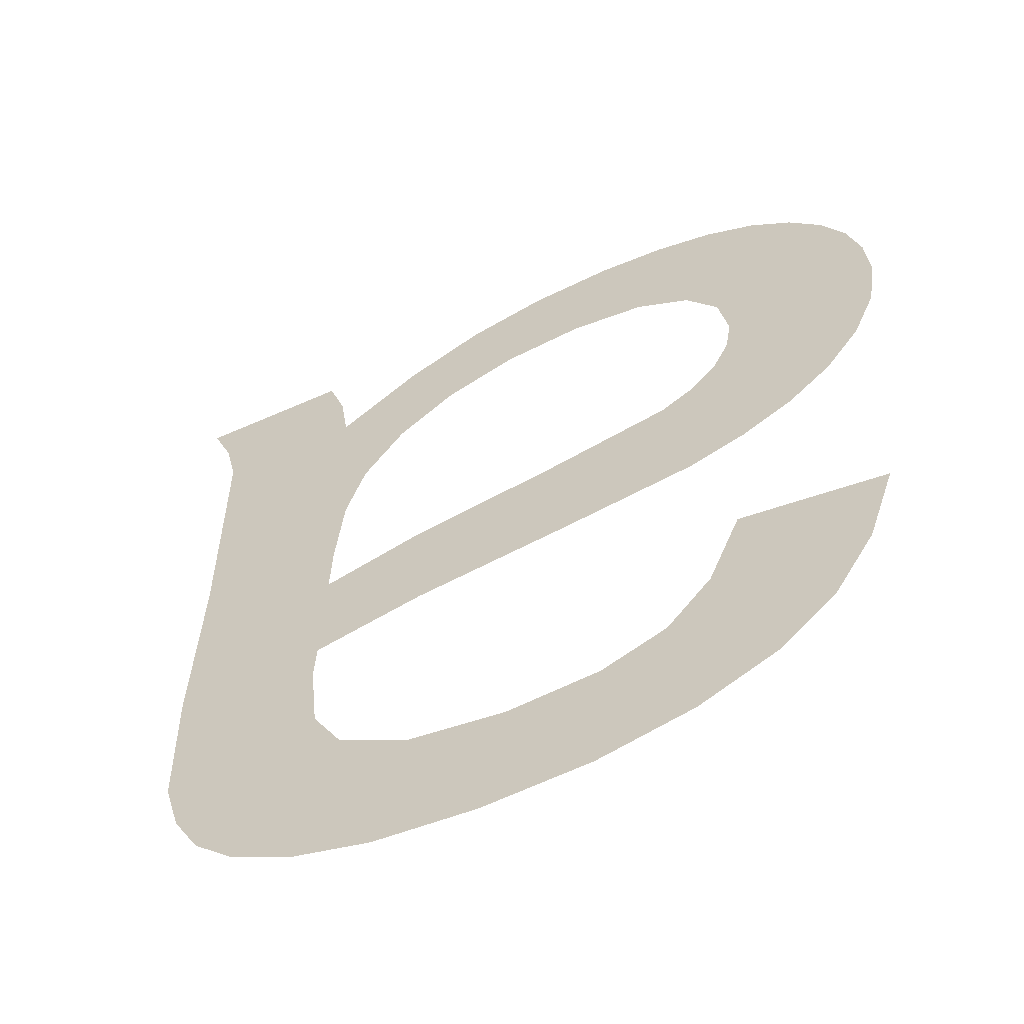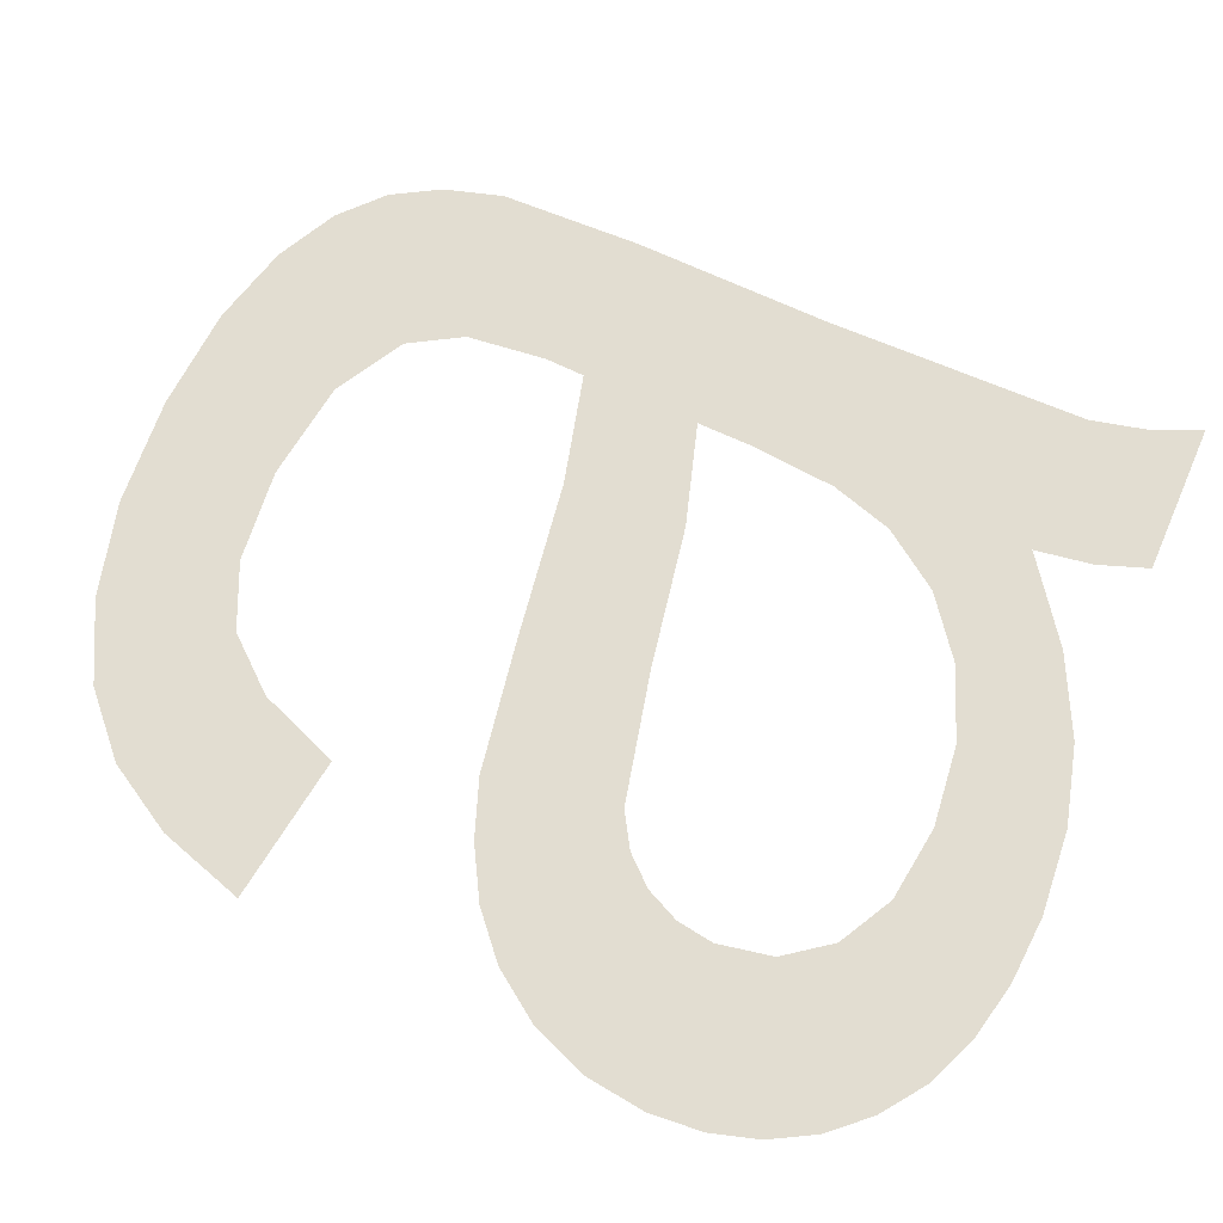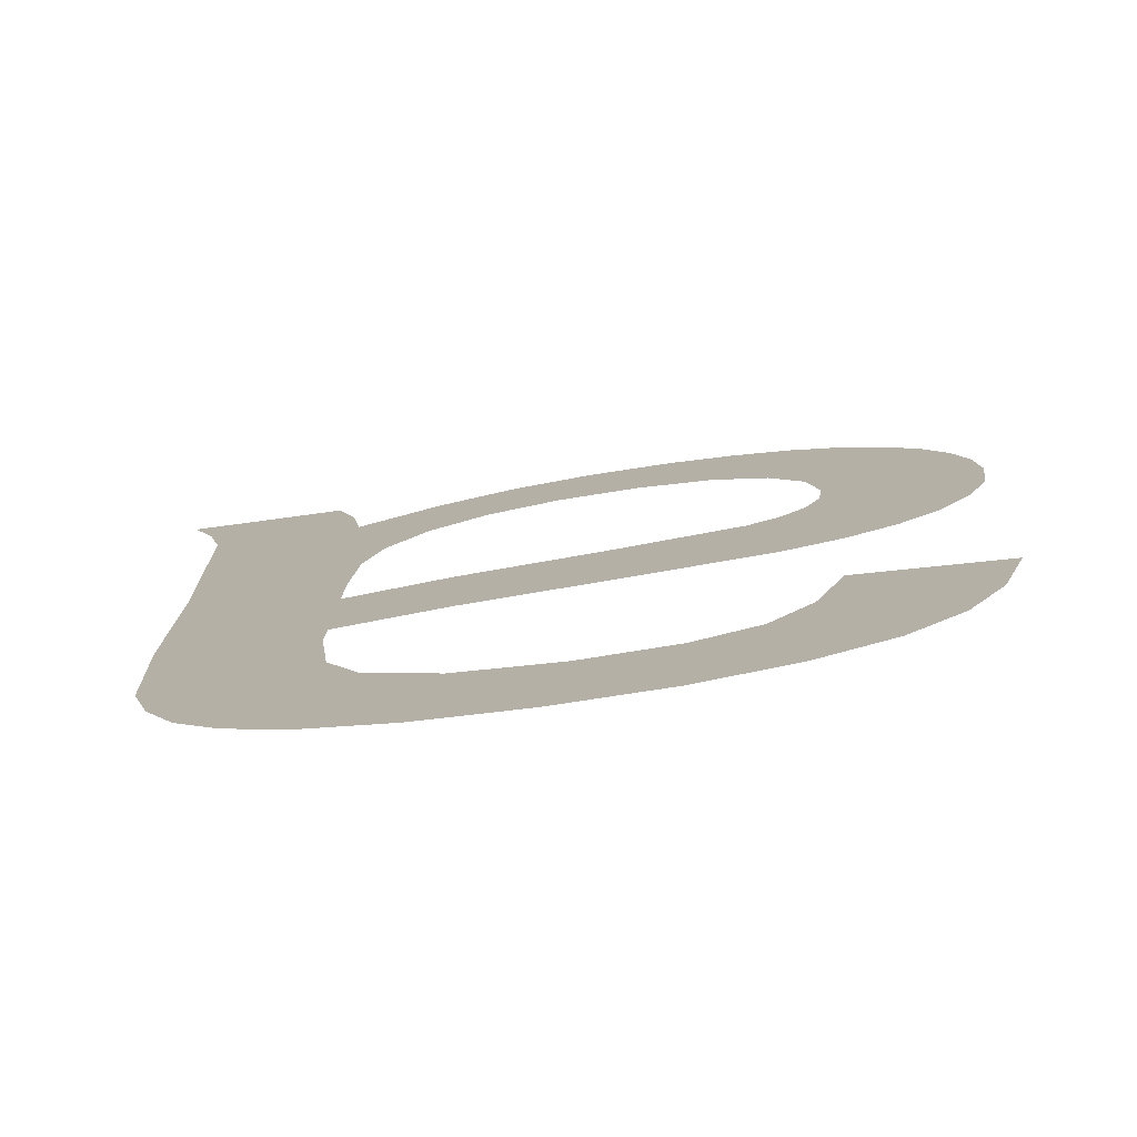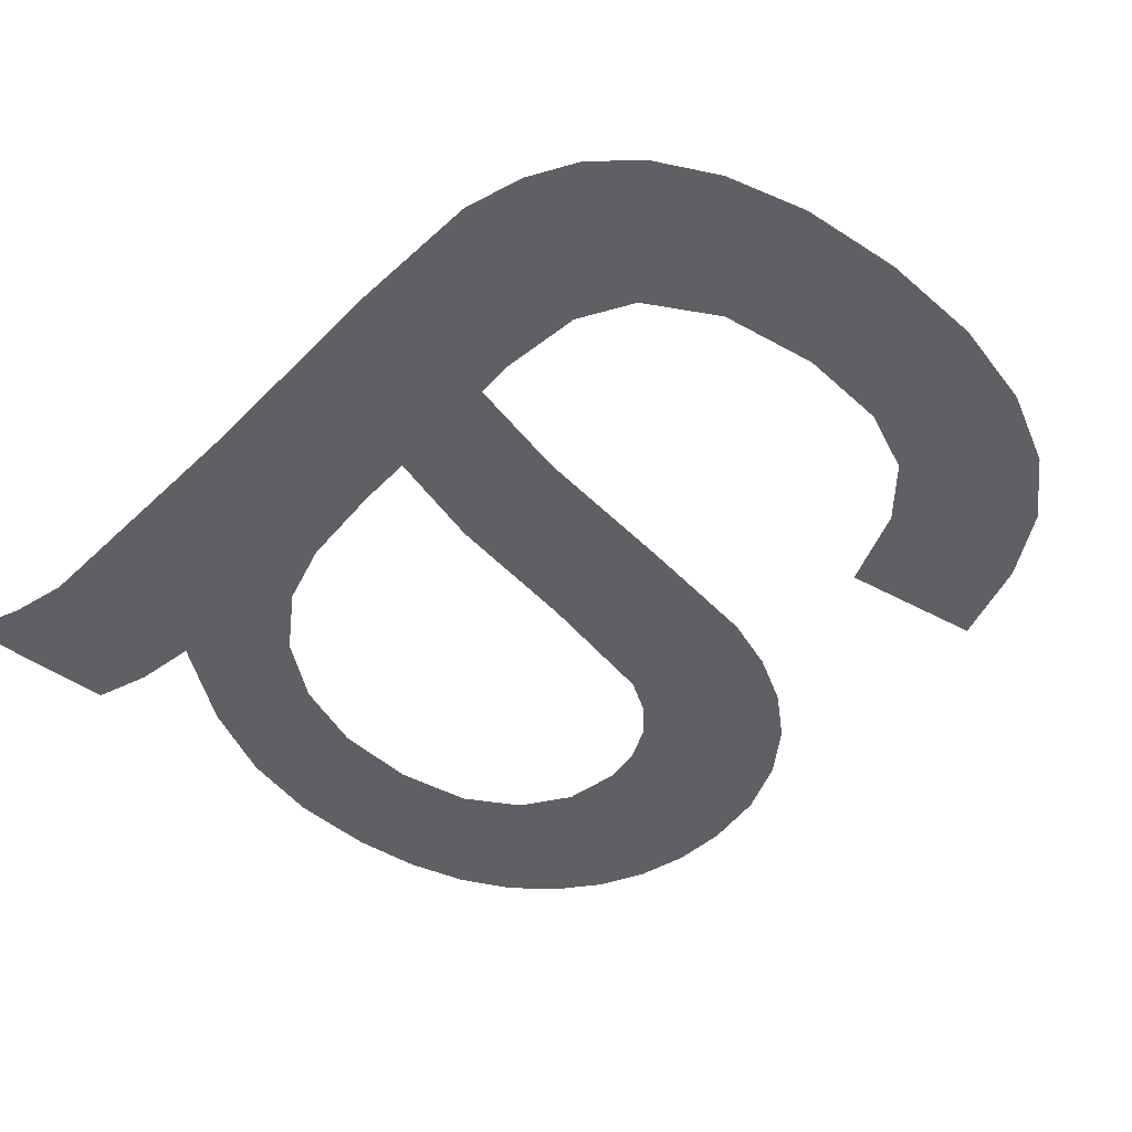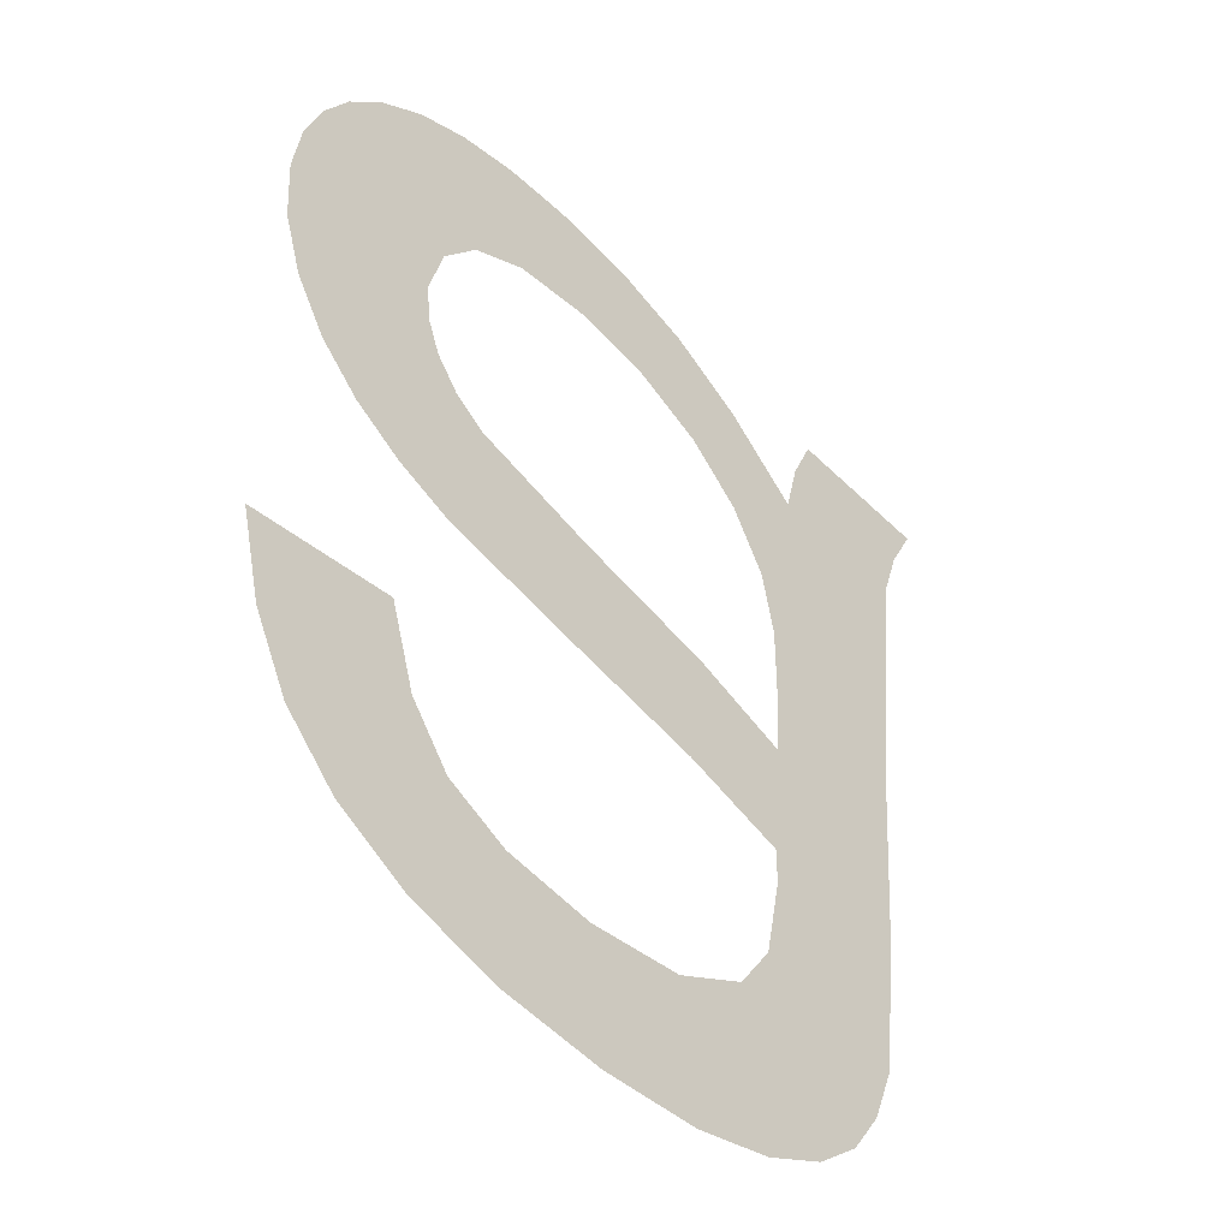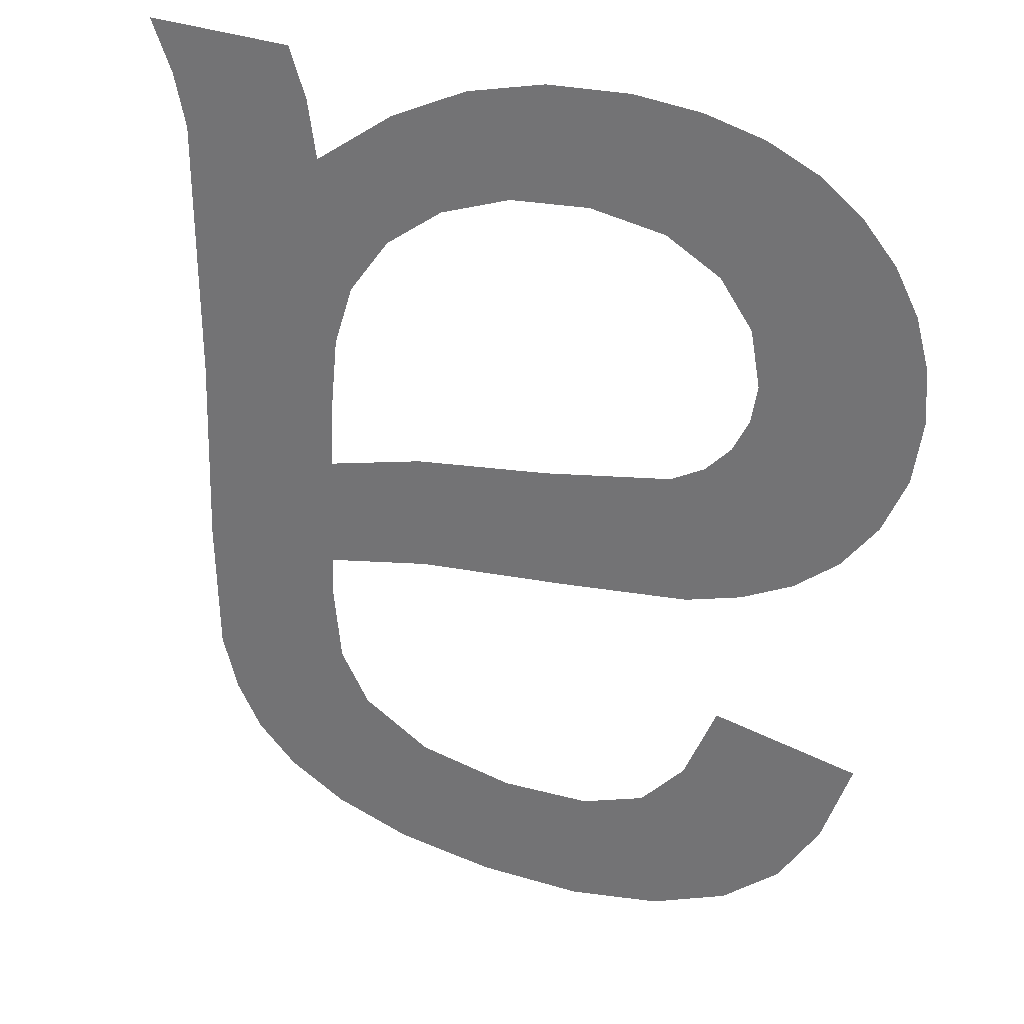
<metadata>
{"format":"obj","ext":"obj","renderer":"f3d","projection":"perspective","resolution":1024,"background":"white","views":[{"elev":-55.0,"azim":-154.5,"up":"+Z"},{"elev":67.8,"azim":-66.6,"up":"+Y"},{"elev":-74.0,"azim":-172.2,"up":"+Z"},{"elev":-43.2,"azim":138.6,"up":"+Y"},{"elev":-49.0,"azim":-47.3,"up":"+Z"},{"elev":33.9,"azim":-153.6,"up":"+Z"}]}
</metadata>
<code>
o mesh105/mesh105-geometry#mesh105-geometry
v -0.8876 0.02173 0.05107
v -0.8876 0.02179 0.0501
v -0.8876 0.02176 0.05062
v -0.8875 0.02171 0.05147
v -0.8874 0.02182 0.04962
v -0.8872 0.02168 0.05184
v -0.8871 0.02185 0.04921
v -0.887 0.02166 0.05216
v -0.8867 0.02187 0.04889
v -0.8866 0.02165 0.05242
v -0.8863 0.02189 0.04865
v -0.8863 0.02176 0.05059
v -0.8861 0.02163 0.05261
v -0.8862 0.02178 0.05027
v -0.8862 0.02173 0.05105
v -0.8858 0.0219 0.04847
v -0.8859 0.02171 0.05143
v -0.8861 0.0218 0.04998
v -0.8856 0.02163 0.05272
v -0.8859 0.02182 0.04974
v -0.8854 0.02169 0.05168
v -0.8856 0.02183 0.04957
v -0.8851 0.02162 0.05276
v -0.8847 0.02191 0.04828
v -0.8848 0.02169 0.05177
v -0.8845 0.02184 0.04932
v -0.8843 0.02163 0.0527
v -0.8833 0.02192 0.04808
v -0.8841 0.02169 0.05169
v -0.8833 0.02186 0.0491
v -0.8837 0.02164 0.05251
v -0.8824 0.02194 0.04785
v -0.8834 0.02171 0.05145
v -0.8824 0.02187 0.04884
v -0.883 0.02166 0.05218
v -0.8823 0.02169 0.05167
v -0.883 0.02173 0.05107
v -0.8824 0.02184 0.0493
v -0.8824 0.02196 0.04752
v -0.8825 0.0218 0.05004
v -0.8819 0.02209 0.04542
v -0.8826 0.02176 0.05057
v -0.8825 0.0221 0.04517
v -0.8822 0.02166 0.05217
v -0.8825 0.022 0.04686
v -0.882 0.02164 0.05259
v -0.8828 0.02203 0.04642
v -0.881 0.02169 0.05169
v -0.8831 0.02212 0.045
v -0.8809 0.02166 0.05215
v -0.8816 0.02207 0.04574
v -0.8834 0.02205 0.0461
v -0.8807 0.02164 0.05259
v -0.8813 0.02204 0.04612
v -0.884 0.02212 0.04494
v -0.8811 0.02183 0.04946
v -0.8842 0.02205 0.04599
v -0.8812 0.02201 0.0466
v -0.8849 0.02211 0.04501
v -0.8811 0.02194 0.04777
v -0.885 0.02205 0.04607
v -0.8855 0.02203 0.04631
v -0.8857 0.0221 0.04521
v -0.8859 0.02201 0.04674
v -0.8862 0.02196 0.04742
v -0.8864 0.02208 0.04553
v -0.8868 0.02206 0.04596
v -0.8872 0.02202 0.04653
v -0.8874 0.02197 0.04725
f 1 2 3
f 2 1 4
f 3 2 1
f 4 1 2
f 2 4 5
f 5 4 2
f 5 4 6
f 6 4 5
f 5 6 7
f 7 6 5
f 7 6 8
f 8 6 7
f 7 8 9
f 9 8 7
f 9 8 10
f 10 8 9
f 9 10 11
f 11 10 9
f 11 10 12
f 12 10 11
f 12 10 13
f 13 10 12
f 14 11 12
f 12 11 14
f 12 13 15
f 15 13 12
f 11 14 16
f 16 14 11
f 15 13 17
f 17 13 15
f 16 14 18
f 18 14 16
f 17 13 19
f 19 13 17
f 16 18 20
f 20 18 16
f 17 19 21
f 21 19 17
f 16 20 22
f 22 20 16
f 21 19 23
f 23 19 21
f 16 22 24
f 24 22 16
f 21 23 25
f 25 23 21
f 24 22 26
f 26 22 24
f 25 23 27
f 27 23 25
f 24 26 28
f 28 26 24
f 25 27 29
f 29 27 25
f 28 26 30
f 30 26 28
f 29 27 31
f 31 27 29
f 28 30 32
f 32 30 28
f 29 31 33
f 33 31 29
f 32 30 34
f 34 30 32
f 33 31 35
f 35 31 33
f 34 36 32
f 32 36 34
f 33 35 37
f 37 35 33
f 38 36 34
f 34 36 38
f 32 36 39
f 39 36 32
f 37 35 36
f 36 35 37
f 40 36 38
f 38 36 40
f 41 39 36
f 36 39 41
f 37 36 42
f 42 36 37
f 42 36 40
f 40 36 42
f 43 39 41
f 41 39 43
f 41 36 44
f 44 36 41
f 43 45 39
f 39 45 43
f 41 44 46
f 46 44 41
f 43 47 45
f 45 47 43
f 41 46 48
f 48 46 41
f 49 47 43
f 43 47 49
f 48 46 50
f 50 46 48
f 41 48 51
f 51 48 41
f 49 52 47
f 47 52 49
f 50 46 53
f 53 46 50
f 51 48 54
f 54 48 51
f 55 52 49
f 49 52 55
f 54 48 56
f 56 48 54
f 55 57 52
f 52 57 55
f 54 56 58
f 58 56 54
f 59 57 55
f 55 57 59
f 60 58 56
f 56 58 60
f 59 61 57
f 57 61 59
f 59 62 61
f 61 62 59
f 63 62 59
f 59 62 63
f 63 64 62
f 62 64 63
f 63 65 64
f 64 65 63
f 66 65 63
f 63 65 66
f 67 65 66
f 66 65 67
f 68 65 67
f 67 65 68
f 65 68 69
f 69 68 65

</code>
